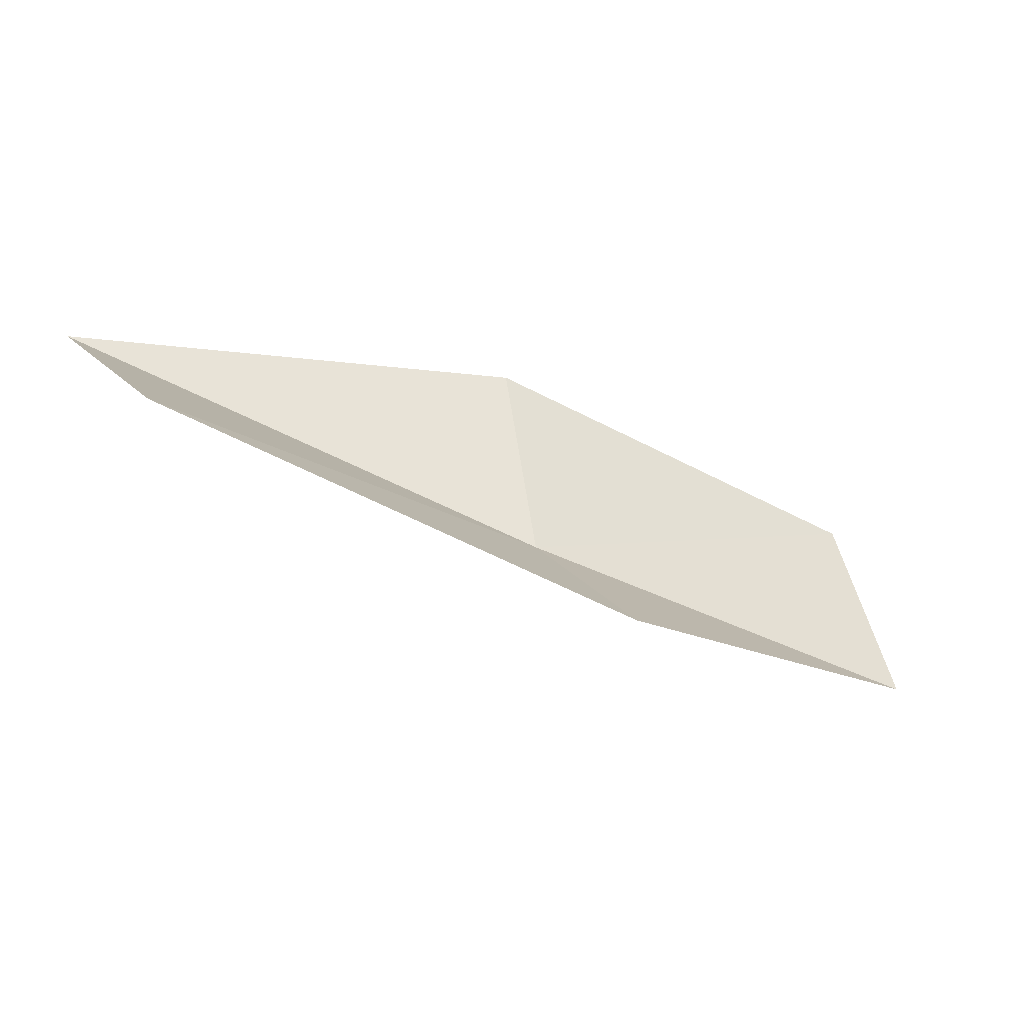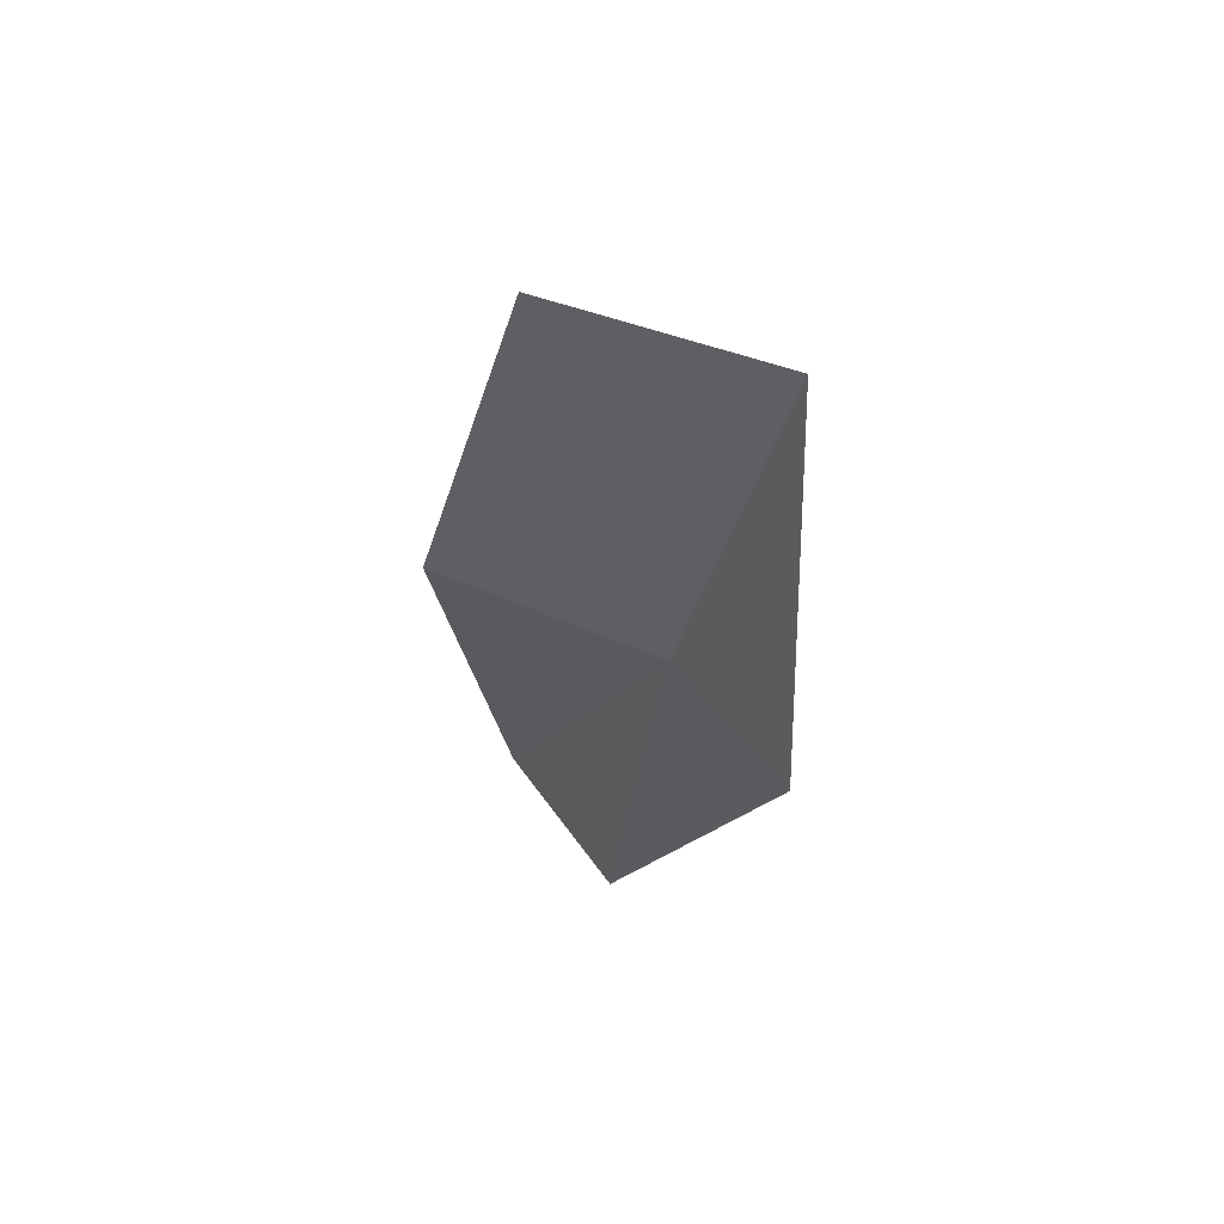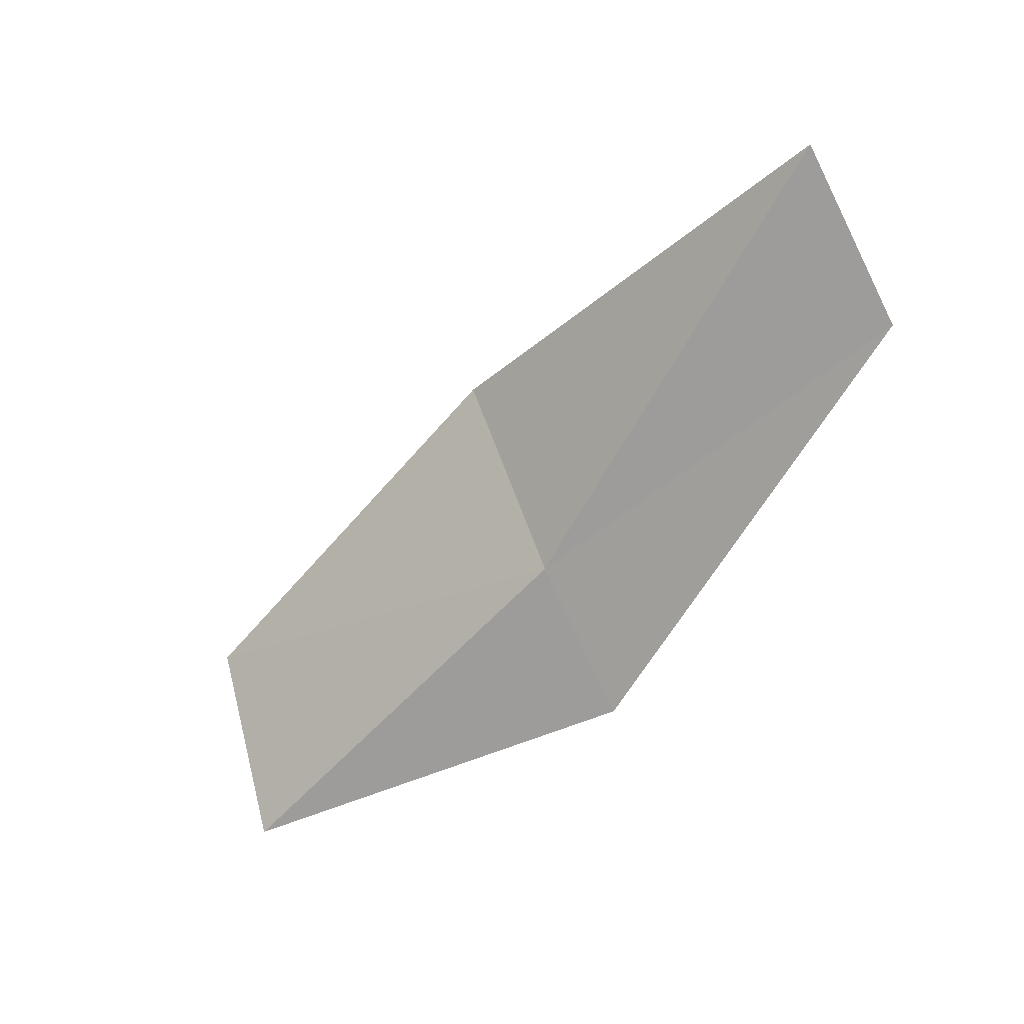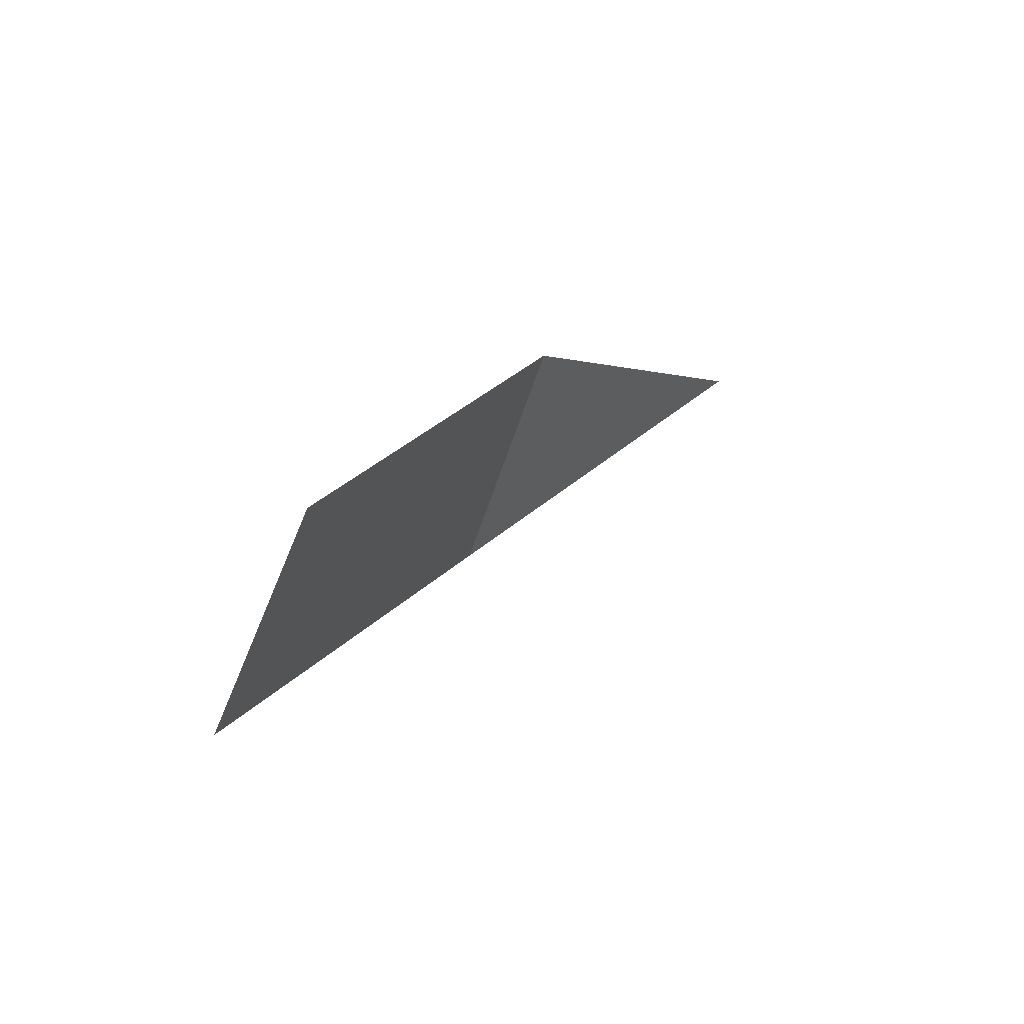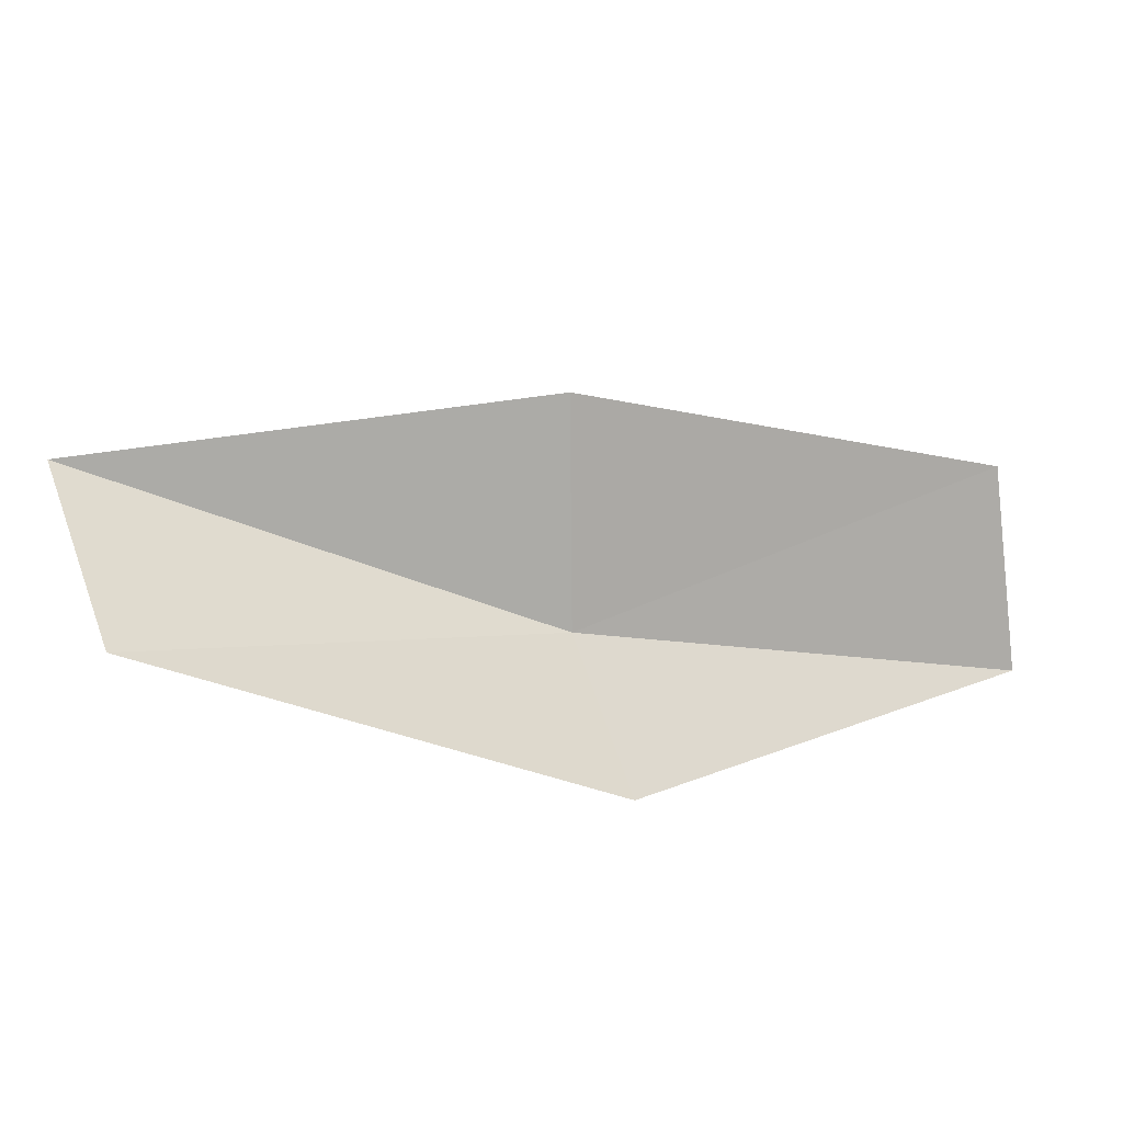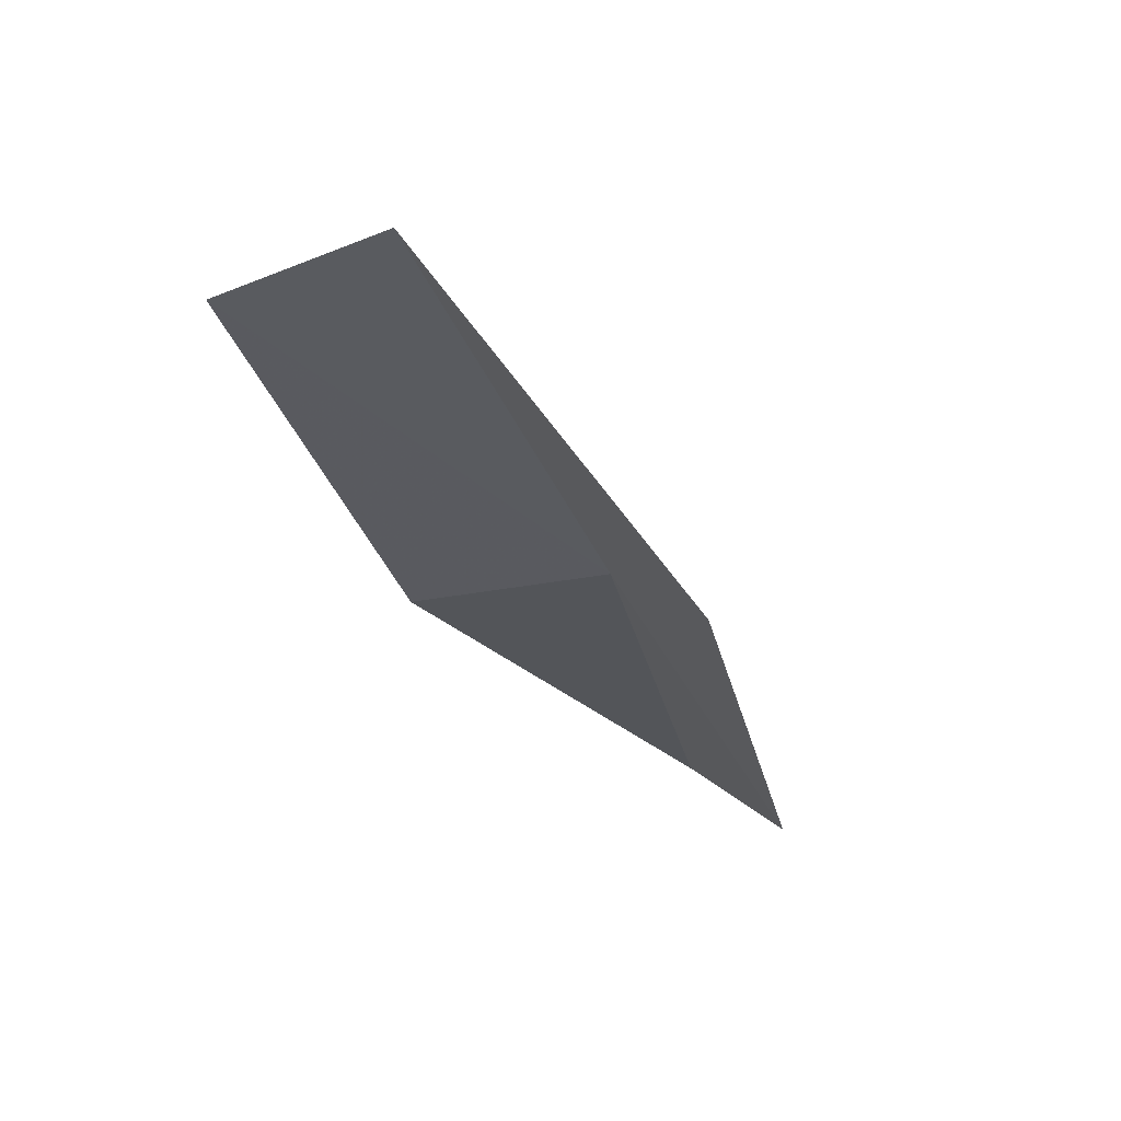
<metadata>
{"format":"obj","ext":"obj","renderer":"f3d","projection":"perspective","resolution":1024,"background":"white","views":[{"elev":-13.9,"azim":135.4,"up":"+Y"},{"elev":-42.8,"azim":-85.7,"up":"+Z"},{"elev":-41.9,"azim":28.6,"up":"+Y"},{"elev":4.0,"azim":-80.2,"up":"+Y"},{"elev":38.5,"azim":153.1,"up":"+Y"},{"elev":-54.9,"azim":-52.8,"up":"+Z"}]}
</metadata>
<code>
v -636.6 -343.9 -79.62
v -636.6 -344.2 -80.01
v -635.4 -343.7 -79.41
v -635.5 -343.4 -78.96
v -637.8 -344.2 -80
v -636.7 -343.3 -79.38
v -637.9 -343.7 -79.75
f 1 2 3
f 1 3 4
f 1 4 6
f 1 7 5
f 1 6 7
f 1 5 2

</code>
